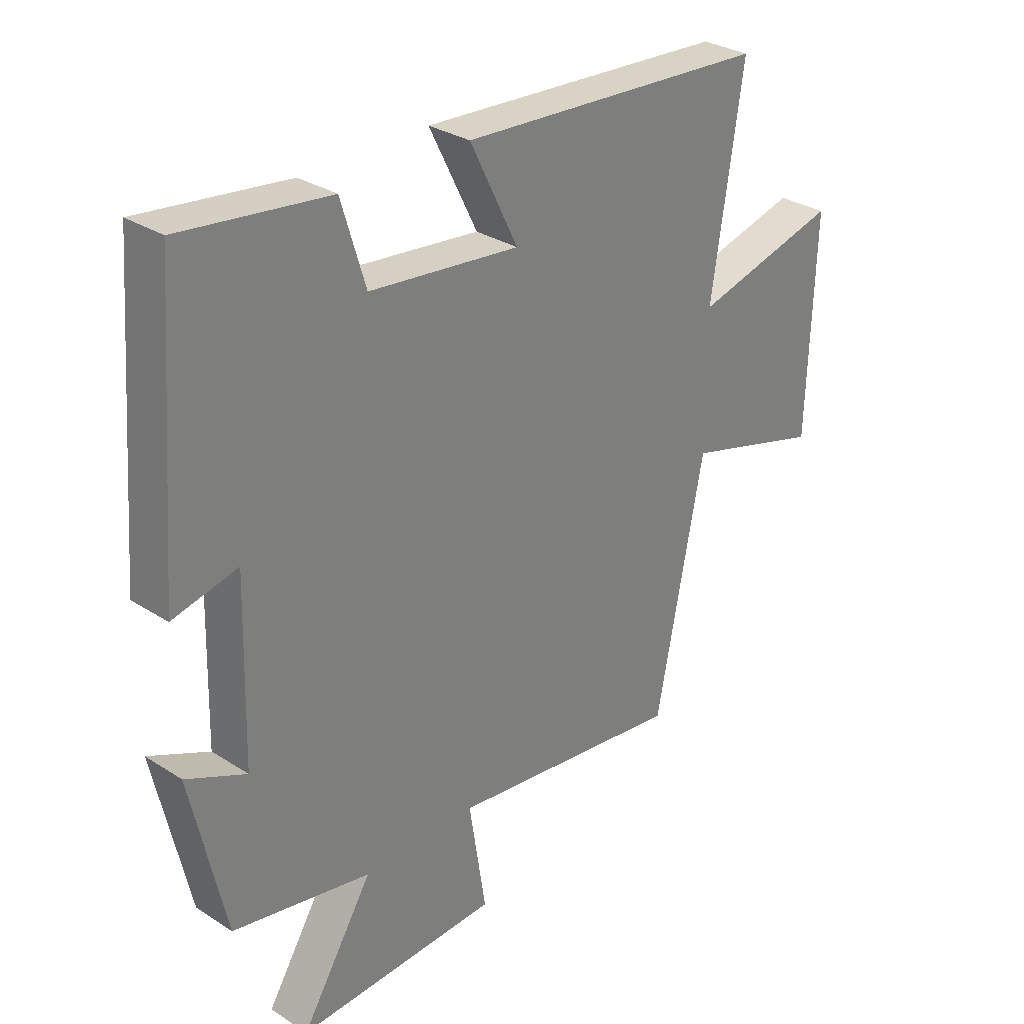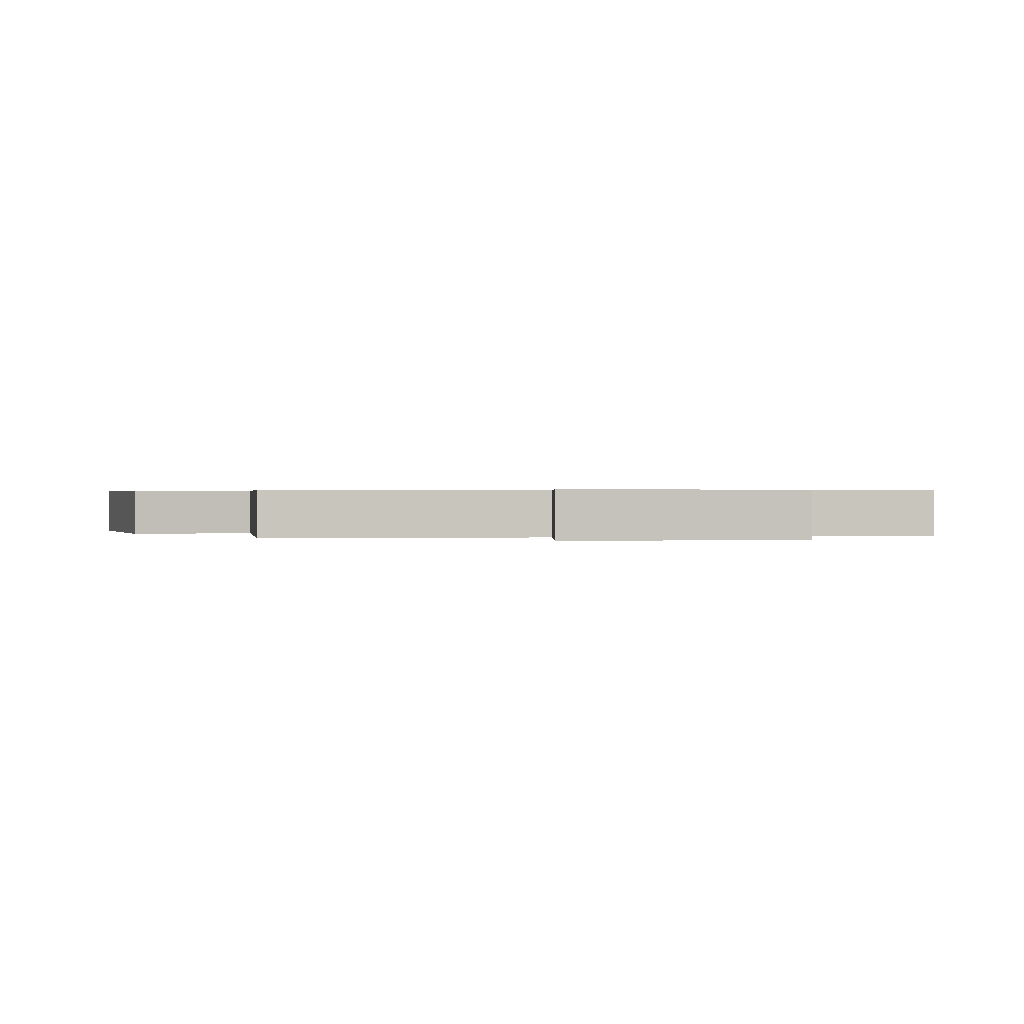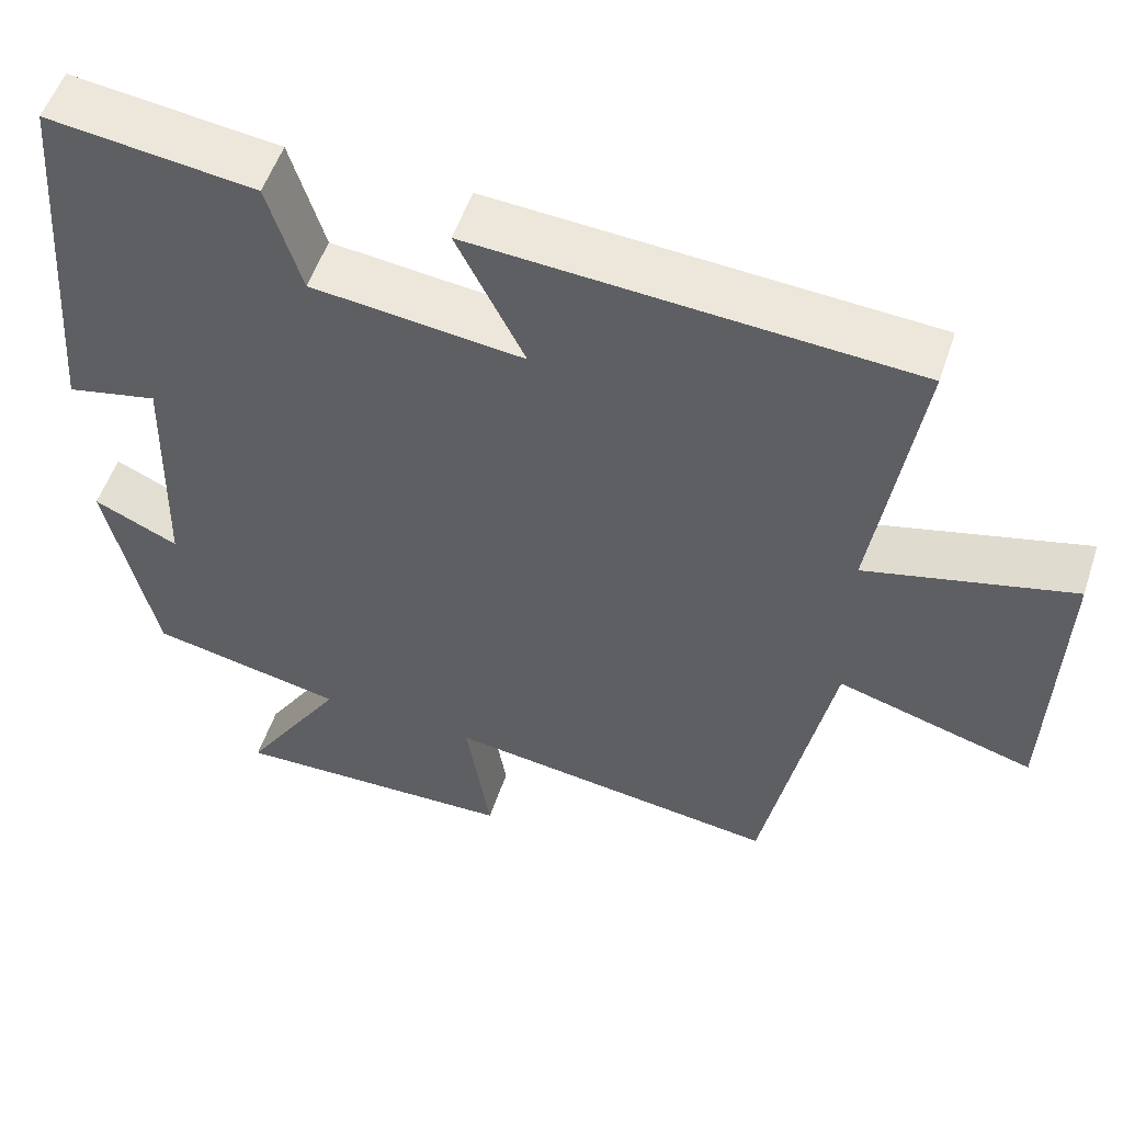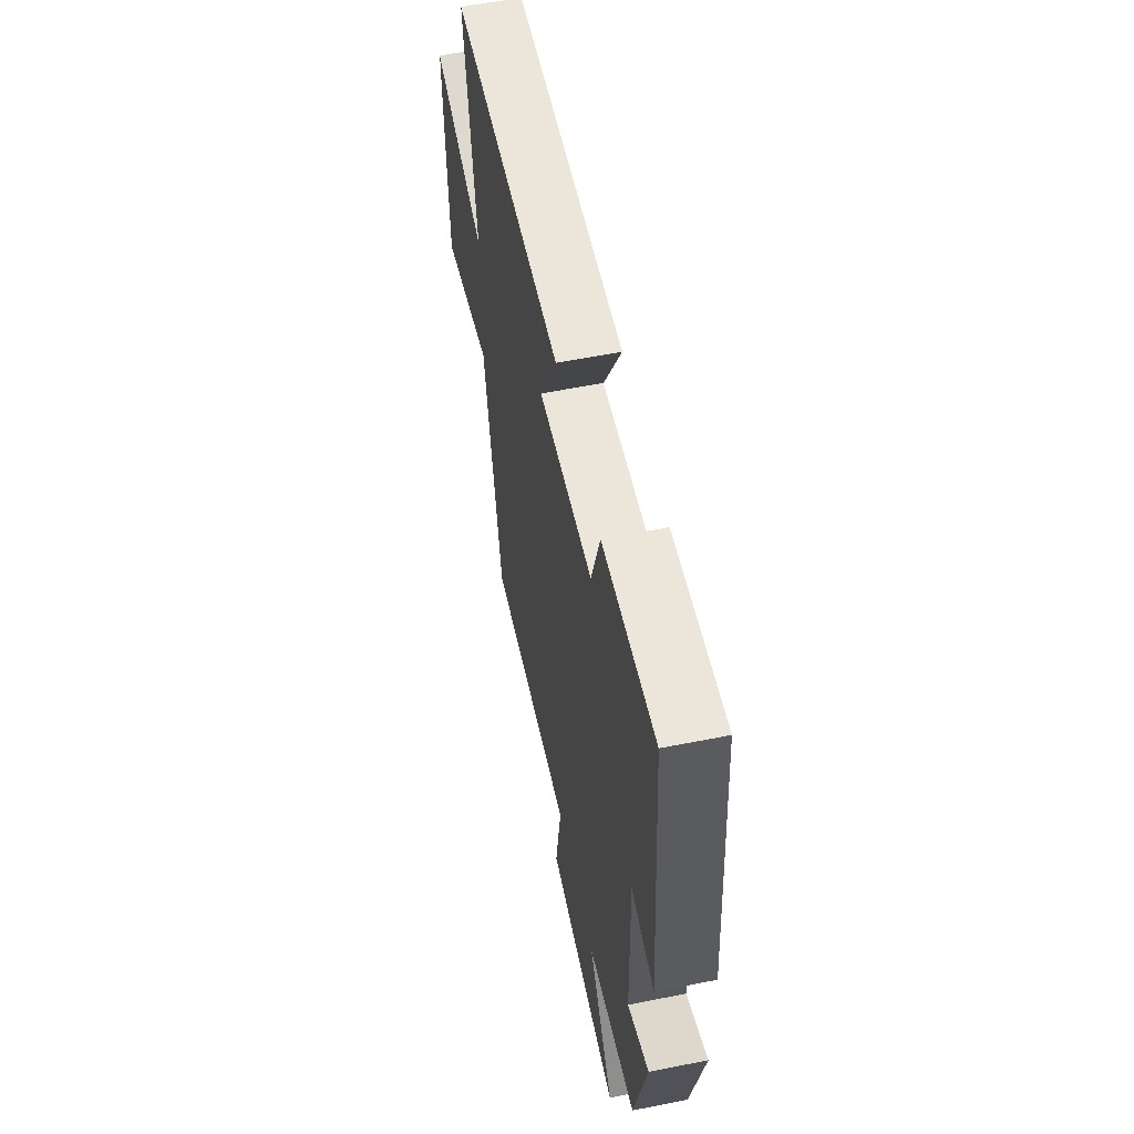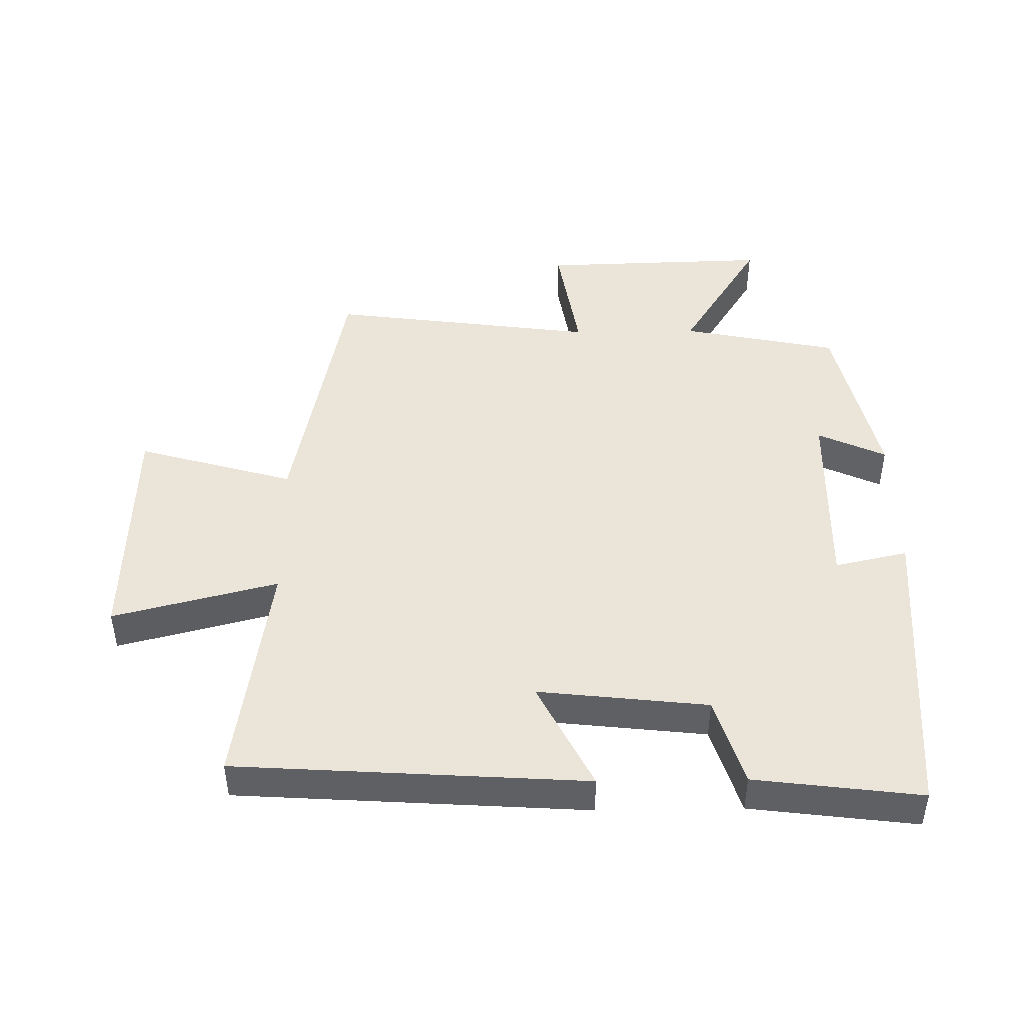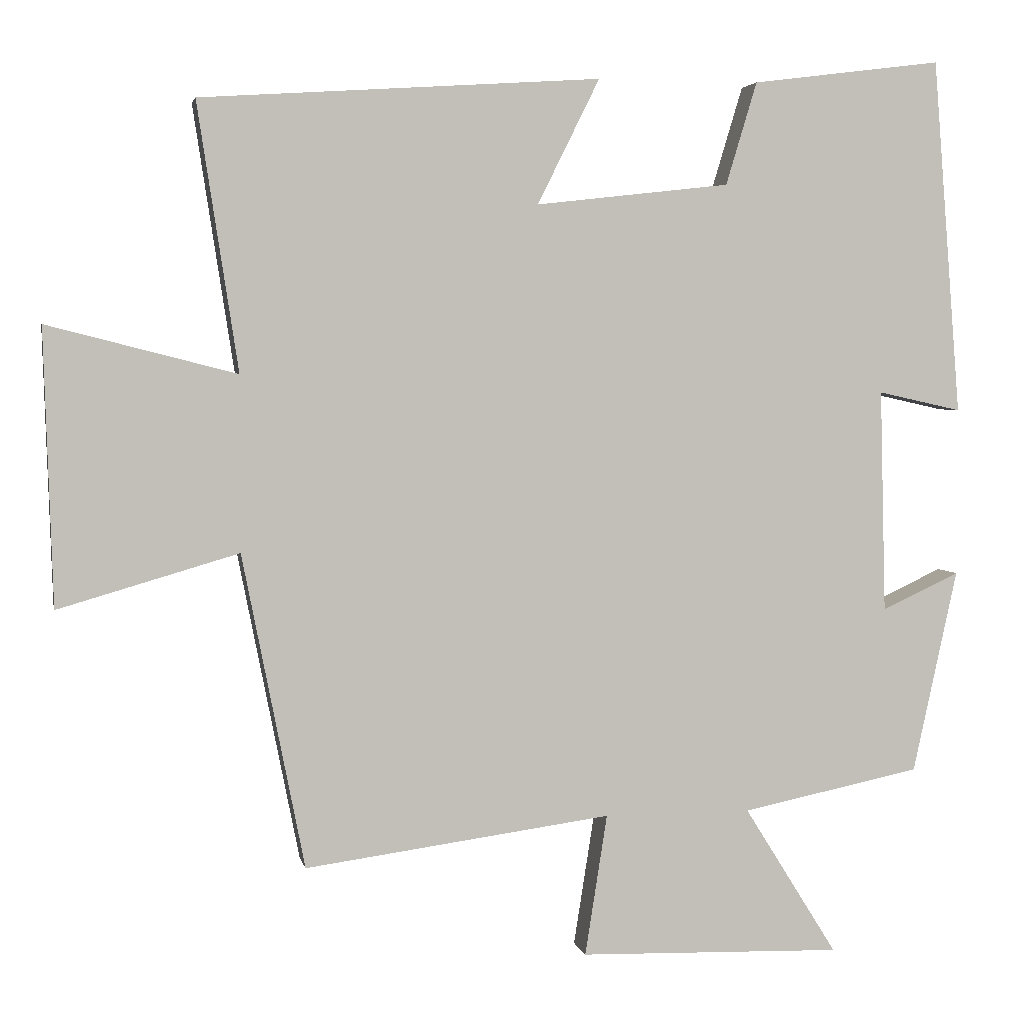
<metadata>
{"format":"obj","ext":"obj","renderer":"f3d","projection":"perspective","resolution":1024,"background":"white","views":[{"elev":30.6,"azim":132.8,"up":"+Z"},{"elev":0.4,"azim":-106.3,"up":"+Y"},{"elev":53.8,"azim":-161.7,"up":"+Z"},{"elev":58.0,"azim":78.3,"up":"+Z"},{"elev":45.3,"azim":-0.9,"up":"+Y"},{"elev":3.4,"azim":-11.3,"up":"+Z"}]}
</metadata>
<code>
v -0.555 0.07 0.464
v -0.015 0.07 0.5
v -0.099 0.07 0.331
v 0.163 0.07 0.361
v 0.205 0.07 0.5
v 0.462 0.07 0.533
v 0.5 0.07 0.053
v 0.387 0.07 0.078
v 0.395 0.07 -0.224
v 0.5 0.07 -0.175
v 0.44 0.07 -0.45
v 0.198 0.07 -0.5
v 0.324 0.07 -0.701
v -0.032 0.07 -0.691
v -0.002 0.07 -0.5
v -0.416 0.07 -0.556
v -0.5 0.07 -0.132
v -0.743 0.07 -0.203
v -0.755 0.07 0.169
v -0.5 0.07 0.104
v -0.555 0 0.464
v -0.015 0 0.5
v -0.099 0 0.331
v 0.163 0 0.361
v 0.205 0 0.5
v 0.462 0 0.533
v 0.5 0 0.053
v 0.387 0 0.078
v 0.395 0 -0.224
v 0.5 0 -0.175
v 0.44 0 -0.45
v 0.198 0 -0.5
v 0.324 0 -0.701
v -0.032 0 -0.691
v -0.002 0 -0.5
v -0.416 0 -0.556
v -0.5 0 -0.132
v -0.743 0 -0.203
v -0.755 0 0.169
v -0.5 0 0.104
f 17 18 19 20
f 15 16 17 20
f 15 20 1
f 12 13 14 15
f 11 12 15
f 10 11 15
f 9 10 15
f 8 9 15 1
f 6 7 8
f 5 6 8
f 4 5 8
f 3 4 8
f 3 8 1
f 1 2 3
f 40 39 38 37
f 40 37 36 35
f 21 40 35
f 35 34 33 32
f 35 32 31
f 35 31 30
f 35 30 29
f 21 35 29 28
f 28 27 26
f 28 26 25
f 28 25 24
f 28 24 23
f 21 28 23
f 23 22 21
f 1 21 22 2
f 2 22 23 3
f 3 23 24 4
f 4 24 25 5
f 5 25 26 6
f 6 26 27 7
f 7 27 28 8
f 8 28 29 9
f 9 29 30 10
f 10 30 31 11
f 11 31 32 12
f 12 32 33 13
f 13 33 34 14
f 14 34 35 15
f 15 35 36 16
f 16 36 37 17
f 17 37 38 18
f 18 38 39 19
f 19 39 40 20
f 20 40 21 1

</code>
